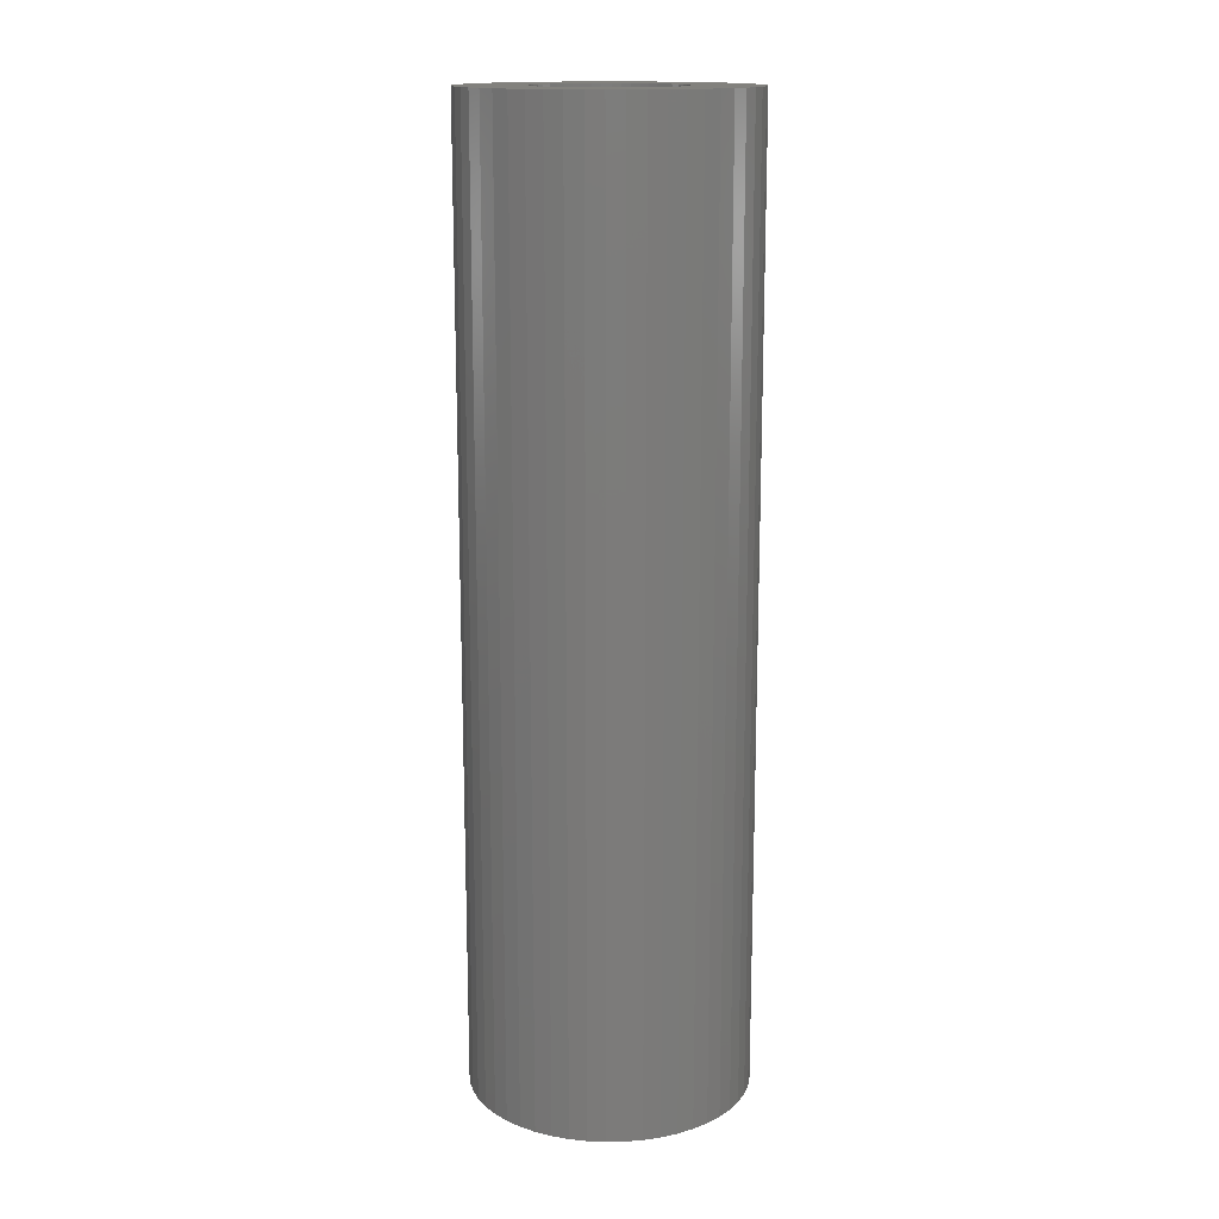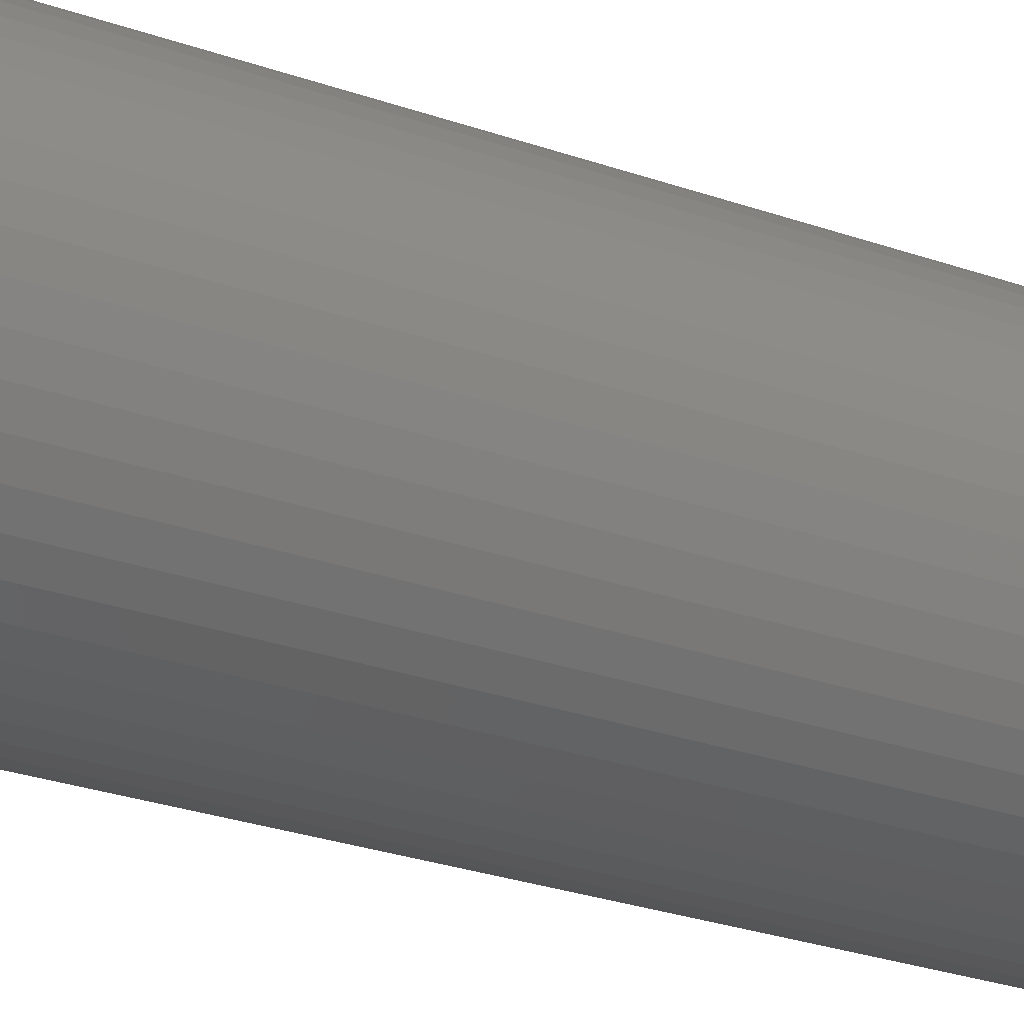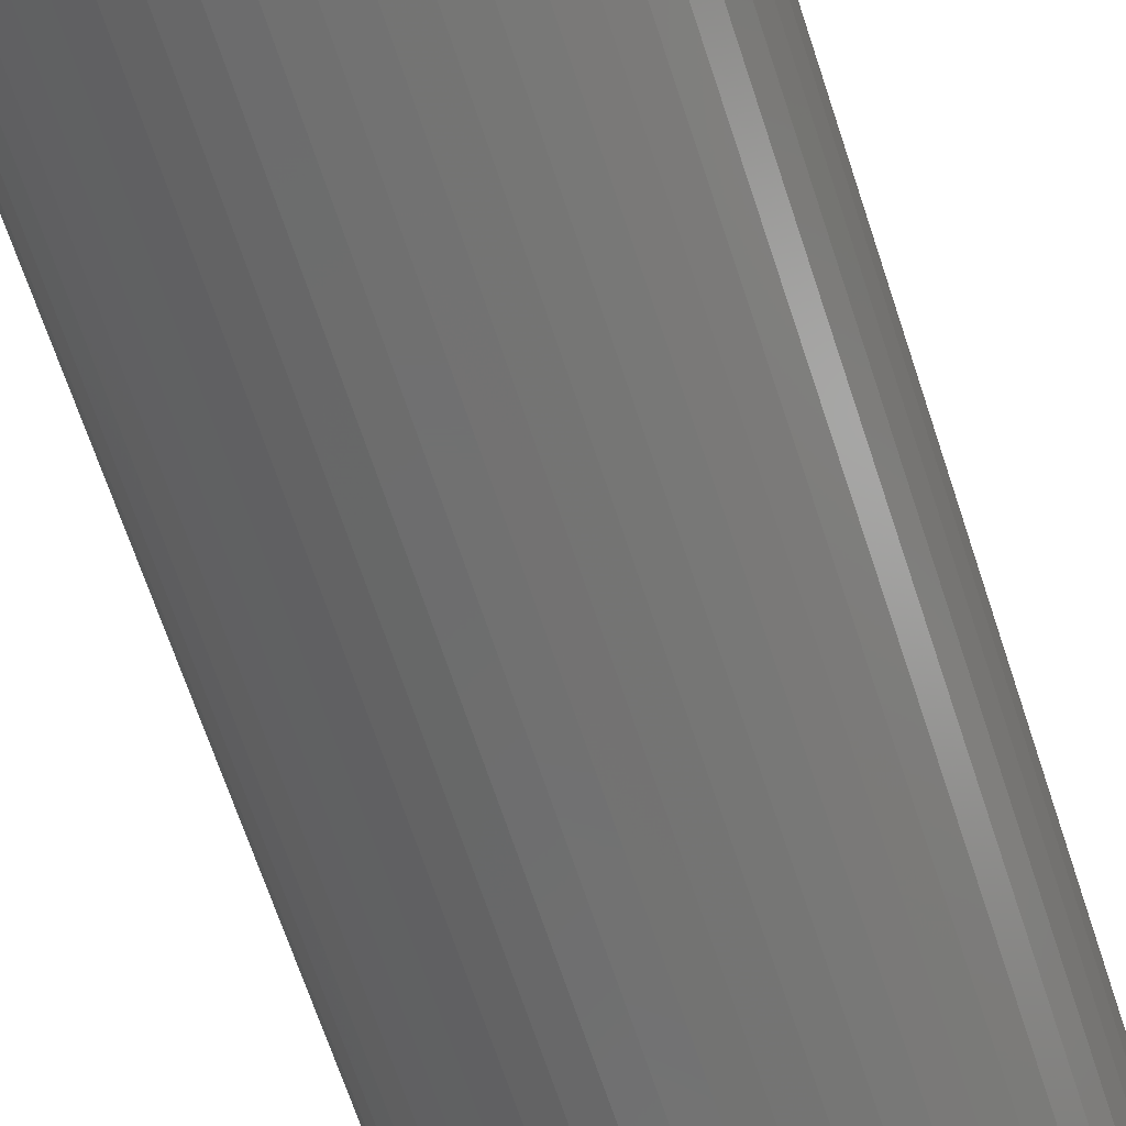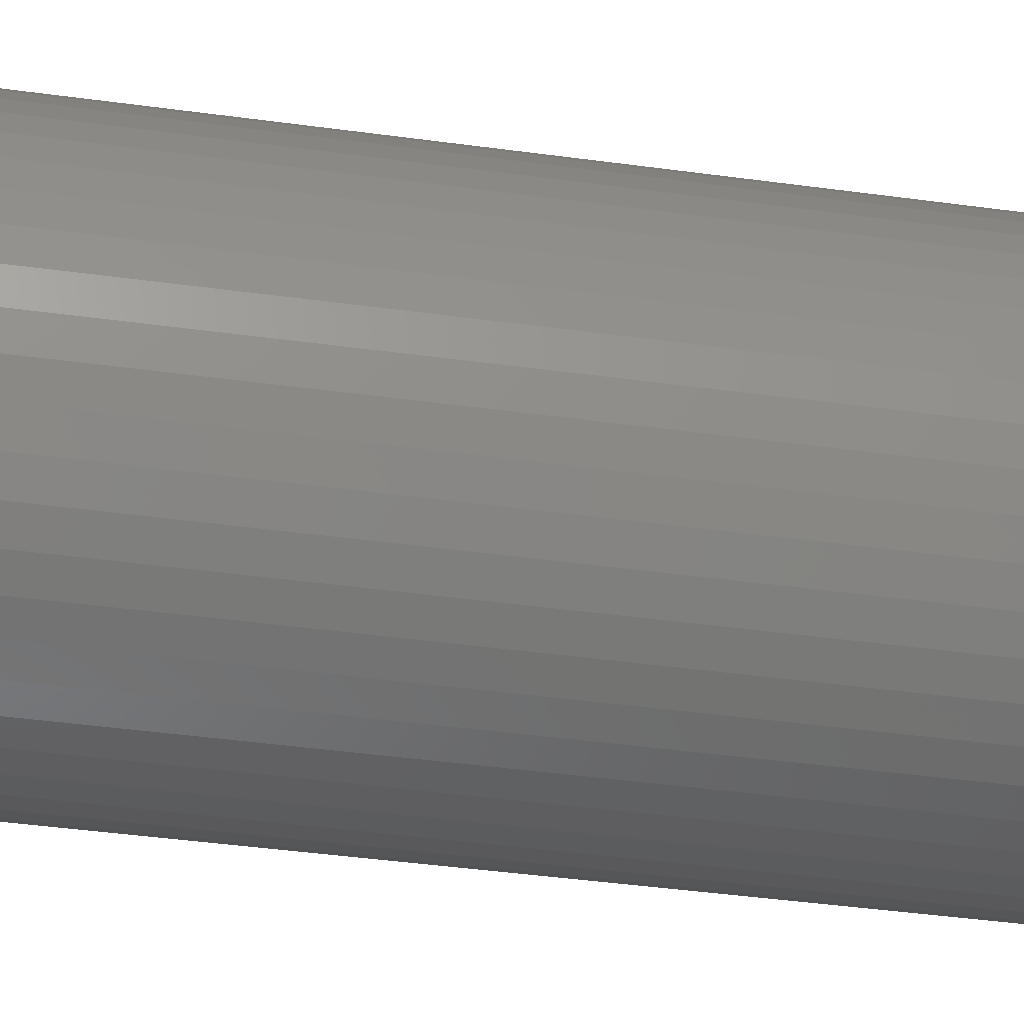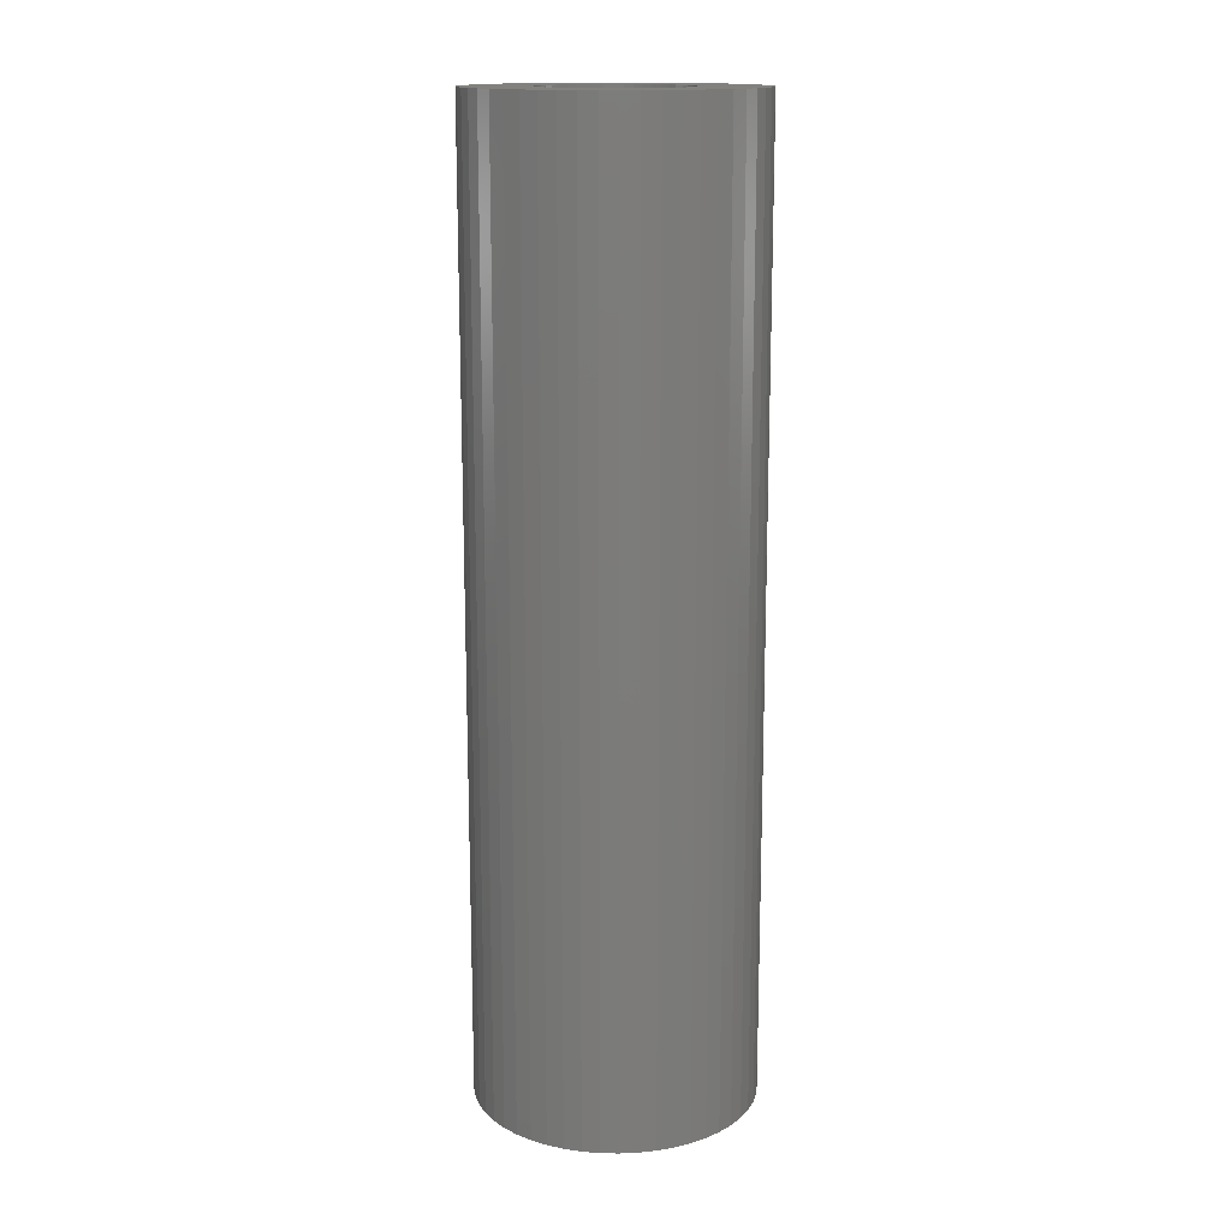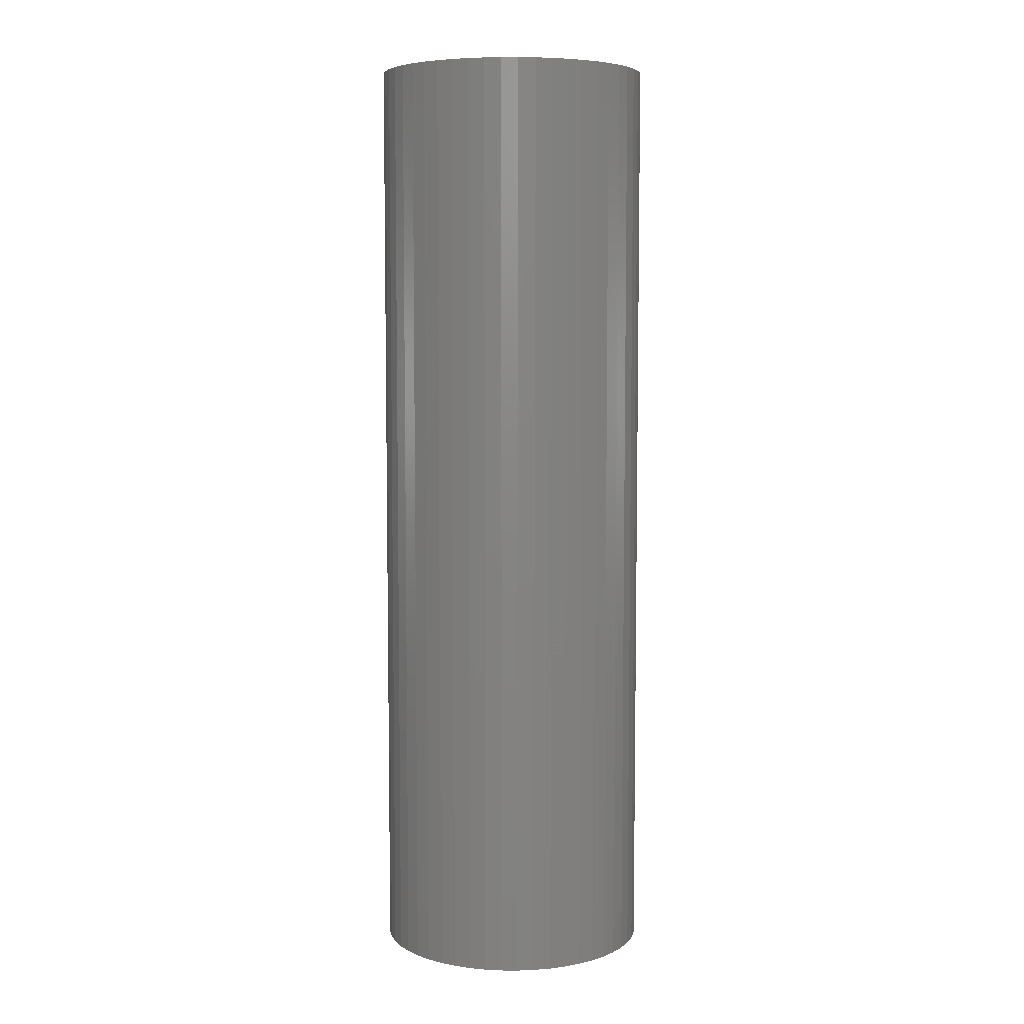
<metadata>
{"format":"stl","ext":"stl","renderer":"f3d","projection":"perspective","resolution":1024,"background":"white","views":[{"elev":15.3,"azim":-167.8,"up":"+Z"},{"elev":-26.1,"azim":60.3,"up":"+Y"},{"elev":-62.3,"azim":-162.5,"up":"+Y"},{"elev":-36.2,"azim":79.4,"up":"+Y"},{"elev":15.2,"azim":67.0,"up":"+Z"},{"elev":6.3,"azim":-107.1,"up":"+Z"}]}
</metadata>
<code>
# stl→obj: 200 verts, 400 faces
v 3.5 0 12
v 3.472 0.4387 -12
v 3.472 0.4387 12
v 3.5 0 -12
v -3.5 0 -12
v -3.472 0.4387 12
v -3.472 0.4387 -12
v -3.5 0 12
v 0.2198 3.493 -12
v -0.2198 3.493 12
v 0.2198 3.493 12
v -0.2198 3.493 -12
v -0.2198 -3.493 -12
v 0.2198 -3.493 12
v -0.2198 -3.493 12
v 0.2198 -3.493 -12
v 2.551 2.396 -12
v 2.231 2.697 12
v 2.551 2.396 12
v 2.231 2.697 -12
v -2.231 2.697 -12
v -2.551 2.396 12
v -2.231 2.697 12
v -2.551 2.396 -12
v -1.082 3.329 -12
v -1.49 3.167 12
v -1.082 3.329 12
v -1.49 3.167 -12
v 3.254 1.288 12
v 3.067 1.686 -12
v 3.067 1.686 12
v 3.254 1.288 -12
v 3.39 0.8704 -12
v 3.39 0.8704 12
v 2.832 2.057 -12
v 2.832 2.057 12
v 1.49 3.167 -12
v 1.082 3.329 12
v 1.49 3.167 12
v 1.082 3.329 -12
v 1.875 2.955 -12
v 1.875 2.955 12
v -3.254 1.288 -12
v -3.067 1.686 12
v -3.067 1.686 -12
v -3.254 1.288 12
v -2.832 2.057 -12
v -2.832 2.057 12
v -3.39 0.8704 -12
v -3.39 0.8704 12
v -0.6558 3.438 -12
v -0.6558 3.438 12
v 0.6558 3.438 12
v 0.6558 3.438 -12
v 1.8 0 12
v 1.786 0.2256 12
v 3.472 -0.4387 12
v 1.743 0.4476 12
v 1.786 -0.2256 12
v 1.674 0.6626 12
v 3.39 -0.8704 12
v 1.577 0.8672 12
v 1.743 -0.4476 12
v 1.456 1.058 12
v 3.254 -1.288 12
v 1.312 1.232 12
v 1.674 -0.6626 12
v 1.147 1.387 12
v 3.067 -1.686 12
v 1.577 -0.8672 12
v 0.9645 1.52 12
v 0.7664 1.629 12
v 0.5562 1.712 12
v 0.3373 1.768 12
v 0.113 1.796 12
v -0.113 1.796 12
v -0.3373 1.768 12
v -0.5562 1.712 12
v -0.7664 1.629 12
v -0.9645 1.52 12
v -1.875 2.955 12
v -1.147 1.387 12
v -1.312 1.232 12
v -1.456 1.058 12
v -1.577 0.8672 12
v 2.832 -2.057 12
v 1.456 -1.058 12
v 2.551 -2.396 12
v 1.312 -1.232 12
v 2.231 -2.697 12
v 1.147 -1.387 12
v 1.875 -2.955 12
v 0.9645 -1.52 12
v 1.49 -3.167 12
v 0.7664 -1.629 12
v 1.082 -3.329 12
v 0.5562 -1.712 12
v 0.6558 -3.438 12
v 0.3373 -1.768 12
v 0.113 -1.796 12
v -0.113 -1.796 12
v -0.3373 -1.768 12
v -0.6558 -3.438 12
v -0.5562 -1.712 12
v -1.082 -3.329 12
v -0.7664 -1.629 12
v -1.49 -3.167 12
v -0.9645 -1.52 12
v -1.875 -2.955 12
v -1.147 -1.387 12
v -2.231 -2.697 12
v -1.312 -1.232 12
v -2.551 -2.396 12
v -1.456 -1.058 12
v -2.832 -2.057 12
v -1.577 -0.8672 12
v -3.067 -1.686 12
v -1.674 -0.6626 12
v -3.254 -1.288 12
v -1.743 -0.4476 12
v -3.39 -0.8704 12
v -1.786 -0.2256 12
v -3.472 -0.4387 12
v -1.8 0 12
v -1.674 0.6626 12
v -1.743 0.4476 12
v -1.786 0.2256 12
v -1.875 2.955 -12
v 3.472 -0.4387 -12
v 2.832 -2.057 -12
v 2.551 -2.396 -12
v 3.39 -0.8704 -12
v 3.254 -1.288 -12
v 1.8 0 -12
v 1.786 -0.2256 -12
v 1.743 -0.4476 -12
v 1.786 0.2256 -12
v 1.674 -0.6626 -12
v 3.067 -1.686 -12
v 1.577 -0.8672 -12
v 1.743 0.4476 -12
v 1.456 -1.058 -12
v 1.312 -1.232 -12
v 2.231 -2.697 -12
v 1.674 0.6626 -12
v 1.147 -1.387 -12
v 1.875 -2.955 -12
v 1.577 0.8672 -12
v 0.9645 -1.52 -12
v 1.49 -3.167 -12
v 0.7664 -1.629 -12
v 1.082 -3.329 -12
v 0.5562 -1.712 -12
v 0.6558 -3.438 -12
v 0.3373 -1.768 -12
v 0.113 -1.796 -12
v -0.113 -1.796 -12
v -0.3373 -1.768 -12
v -0.6558 -3.438 -12
v -0.5562 -1.712 -12
v -1.082 -3.329 -12
v -0.7664 -1.629 -12
v -1.49 -3.167 -12
v -0.9645 -1.52 -12
v -1.875 -2.955 -12
v -1.147 -1.387 -12
v -2.231 -2.697 -12
v -1.312 -1.232 -12
v -2.551 -2.396 -12
v -1.456 -1.058 -12
v -2.832 -2.057 -12
v -3.067 -1.686 -12
v -1.577 -0.8672 -12
v 1.456 1.058 -12
v 1.312 1.232 -12
v 1.147 1.387 -12
v 0.9645 1.52 -12
v 0.7664 1.629 -12
v 0.5562 1.712 -12
v 0.3373 1.768 -12
v 0.113 1.796 -12
v -0.113 1.796 -12
v -0.3373 1.768 -12
v -0.5562 1.712 -12
v -0.7664 1.629 -12
v -0.9645 1.52 -12
v -1.147 1.387 -12
v -1.312 1.232 -12
v -1.456 1.058 -12
v -1.577 0.8672 -12
v -1.674 0.6626 -12
v -1.743 0.4476 -12
v -1.786 0.2256 -12
v -1.8 0 -12
v -1.674 -0.6626 -12
v -3.254 -1.288 -12
v -1.743 -0.4476 -12
v -3.39 -0.8704 -12
v -1.786 -0.2256 -12
v -3.472 -0.4387 -12
f 1 2 3
f 2 1 4
f 5 6 7
f 6 5 8
f 9 10 11
f 10 9 12
f 13 14 15
f 14 13 16
f 17 18 19
f 18 17 20
f 21 22 23
f 22 21 24
f 25 26 27
f 26 25 28
f 29 30 31
f 30 29 32
f 3 33 34
f 33 3 2
f 31 35 36
f 35 31 30
f 37 38 39
f 38 37 40
f 41 39 42
f 39 41 37
f 43 44 45
f 44 43 46
f 47 22 24
f 22 47 48
f 49 46 43
f 46 49 50
f 51 27 52
f 27 51 25
f 34 32 29
f 32 34 33
f 36 17 19
f 17 36 35
f 40 53 38
f 53 40 54
f 54 11 53
f 11 54 9
f 20 42 18
f 42 20 41
f 45 48 47
f 48 45 44
f 7 50 49
f 50 7 6
f 55 1 3
f 56 3 34
f 1 55 57
f 58 34 29
f 59 57 55
f 60 29 31
f 57 59 61
f 62 31 36
f 63 61 59
f 64 36 19
f 61 63 65
f 66 19 18
f 67 65 63
f 68 18 42
f 65 67 69
f 70 69 67
f 3 56 55
f 34 58 56
f 29 60 58
f 31 62 60
f 71 42 39
f 36 64 62
f 19 66 64
f 18 68 66
f 72 39 38
f 42 71 68
f 39 72 71
f 73 38 53
f 38 73 72
f 53 74 73
f 11 74 53
f 11 75 74
f 11 76 75
f 10 76 11
f 10 77 76
f 52 77 10
f 77 52 78
f 27 78 52
f 78 27 79
f 26 79 27
f 79 26 80
f 81 80 26
f 80 81 82
f 23 82 81
f 82 23 83
f 22 83 23
f 83 22 84
f 48 84 22
f 44 85 48
f 84 48 85
f 69 70 86
f 87 86 70
f 86 87 88
f 89 88 87
f 88 89 90
f 91 90 89
f 90 91 92
f 93 92 91
f 92 93 94
f 95 94 93
f 94 95 96
f 97 96 95
f 96 97 98
f 99 98 97
f 99 14 98
f 100 14 99
f 101 14 100
f 101 15 14
f 102 15 101
f 103 102 104
f 102 103 15
f 105 104 106
f 107 106 108
f 104 105 103
f 109 108 110
f 111 110 112
f 113 112 114
f 106 107 105
f 115 114 116
f 117 116 118
f 119 118 120
f 121 120 122
f 108 109 107
f 123 122 124
f 85 44 125
f 46 125 44
f 110 111 109
f 125 46 126
f 112 113 111
f 50 126 46
f 114 115 113
f 126 50 127
f 116 117 115
f 6 127 50
f 118 119 117
f 127 6 124
f 120 121 119
f 8 124 6
f 122 123 121
f 124 8 123
f 28 81 26
f 81 28 128
f 128 23 81
f 23 128 21
f 12 52 10
f 52 12 51
f 57 4 1
f 4 57 129
f 88 130 86
f 130 88 131
f 65 132 61
f 132 65 133
f 61 129 57
f 129 61 132
f 134 4 129
f 135 129 132
f 4 134 2
f 136 132 133
f 137 2 134
f 138 133 139
f 2 137 33
f 140 139 130
f 141 33 137
f 142 130 131
f 33 141 32
f 143 131 144
f 145 32 141
f 146 144 147
f 32 145 30
f 148 30 145
f 129 135 134
f 132 136 135
f 133 138 136
f 139 140 138
f 149 147 150
f 130 142 140
f 131 143 142
f 144 146 143
f 151 150 152
f 147 149 146
f 150 151 149
f 153 152 154
f 152 153 151
f 154 155 153
f 16 155 154
f 16 156 155
f 16 157 156
f 13 157 16
f 13 158 157
f 159 158 13
f 158 159 160
f 161 160 159
f 160 161 162
f 163 162 161
f 162 163 164
f 165 164 163
f 164 165 166
f 167 166 165
f 166 167 168
f 169 168 167
f 168 169 170
f 171 170 169
f 172 173 171
f 170 171 173
f 30 148 35
f 174 35 148
f 35 174 17
f 175 17 174
f 17 175 20
f 176 20 175
f 20 176 41
f 177 41 176
f 41 177 37
f 178 37 177
f 37 178 40
f 179 40 178
f 40 179 54
f 180 54 179
f 180 9 54
f 181 9 180
f 182 9 181
f 182 12 9
f 183 12 182
f 51 183 184
f 183 51 12
f 25 184 185
f 28 185 186
f 184 25 51
f 128 186 187
f 21 187 188
f 24 188 189
f 185 28 25
f 47 189 190
f 45 190 191
f 43 191 192
f 49 192 193
f 186 128 28
f 7 193 194
f 173 172 195
f 196 195 172
f 187 21 128
f 195 196 197
f 188 24 21
f 198 197 196
f 189 47 24
f 197 198 199
f 190 45 47
f 200 199 198
f 191 43 45
f 199 200 194
f 192 49 43
f 5 194 200
f 193 7 49
f 194 5 7
f 150 92 94
f 92 150 147
f 144 88 90
f 88 144 131
f 86 139 69
f 139 86 130
f 196 121 198
f 121 196 119
f 152 94 96
f 94 152 150
f 154 96 98
f 96 154 152
f 16 98 14
f 98 16 154
f 69 133 65
f 133 69 139
f 159 15 103
f 15 159 13
f 163 105 107
f 105 163 161
f 161 103 105
f 103 161 159
f 169 115 171
f 115 169 113
f 169 111 113
f 111 169 167
f 172 119 196
f 119 172 117
f 198 123 200
f 123 198 121
f 200 8 5
f 8 200 123
f 147 90 92
f 90 147 144
f 171 117 172
f 117 171 115
f 165 107 109
f 107 165 163
f 167 109 111
f 109 167 165
f 126 191 125
f 191 126 192
f 148 64 174
f 64 148 62
f 180 73 74
f 73 180 179
f 179 72 73
f 72 179 178
f 185 78 79
f 78 185 184
f 125 190 85
f 190 125 191
f 136 59 135
f 59 136 63
f 176 66 68
f 66 176 175
f 177 68 71
f 68 177 176
f 127 192 126
f 192 127 193
f 84 188 83
f 188 84 189
f 184 77 78
f 77 184 183
f 188 82 83
f 82 188 187
f 134 56 137
f 56 134 55
f 149 95 93
f 95 149 151
f 174 66 175
f 66 174 64
f 182 75 76
f 75 182 181
f 178 71 72
f 71 178 177
f 124 193 127
f 193 124 194
f 85 189 84
f 189 85 190
f 183 76 77
f 76 183 182
f 187 80 82
f 80 187 186
f 186 79 80
f 79 186 185
f 135 55 134
f 55 135 59
f 156 101 100
f 101 156 157
f 118 197 120
f 197 118 195
f 116 195 118
f 195 116 173
f 155 100 99
f 100 155 156
f 145 62 148
f 62 145 60
f 141 60 145
f 60 141 58
f 137 58 141
f 58 137 56
f 181 74 75
f 74 181 180
f 140 67 138
f 67 140 70
f 138 63 136
f 63 138 67
f 143 91 89
f 91 143 146
f 143 87 142
f 87 143 89
f 142 70 140
f 70 142 87
f 162 108 106
f 108 162 164
f 114 173 116
f 173 114 170
f 151 97 95
f 97 151 153
f 153 99 97
f 99 153 155
f 146 93 91
f 93 146 149
f 164 110 108
f 110 164 166
f 158 104 102
f 104 158 160
f 166 112 110
f 112 166 168
f 120 199 122
f 199 120 197
f 122 194 124
f 194 122 199
f 157 102 101
f 102 157 158
f 112 170 114
f 170 112 168
f 160 106 104
f 106 160 162

</code>
